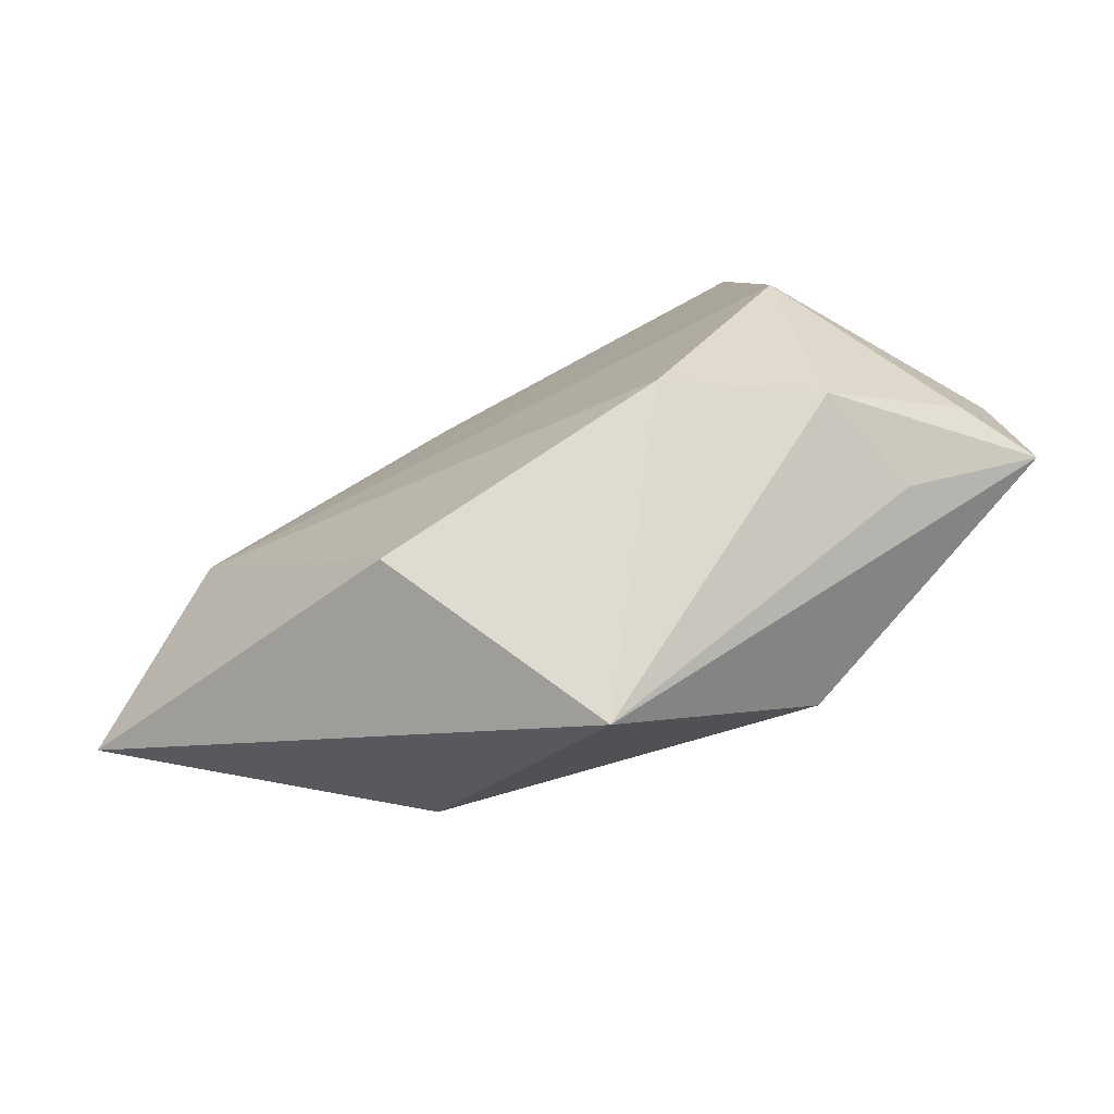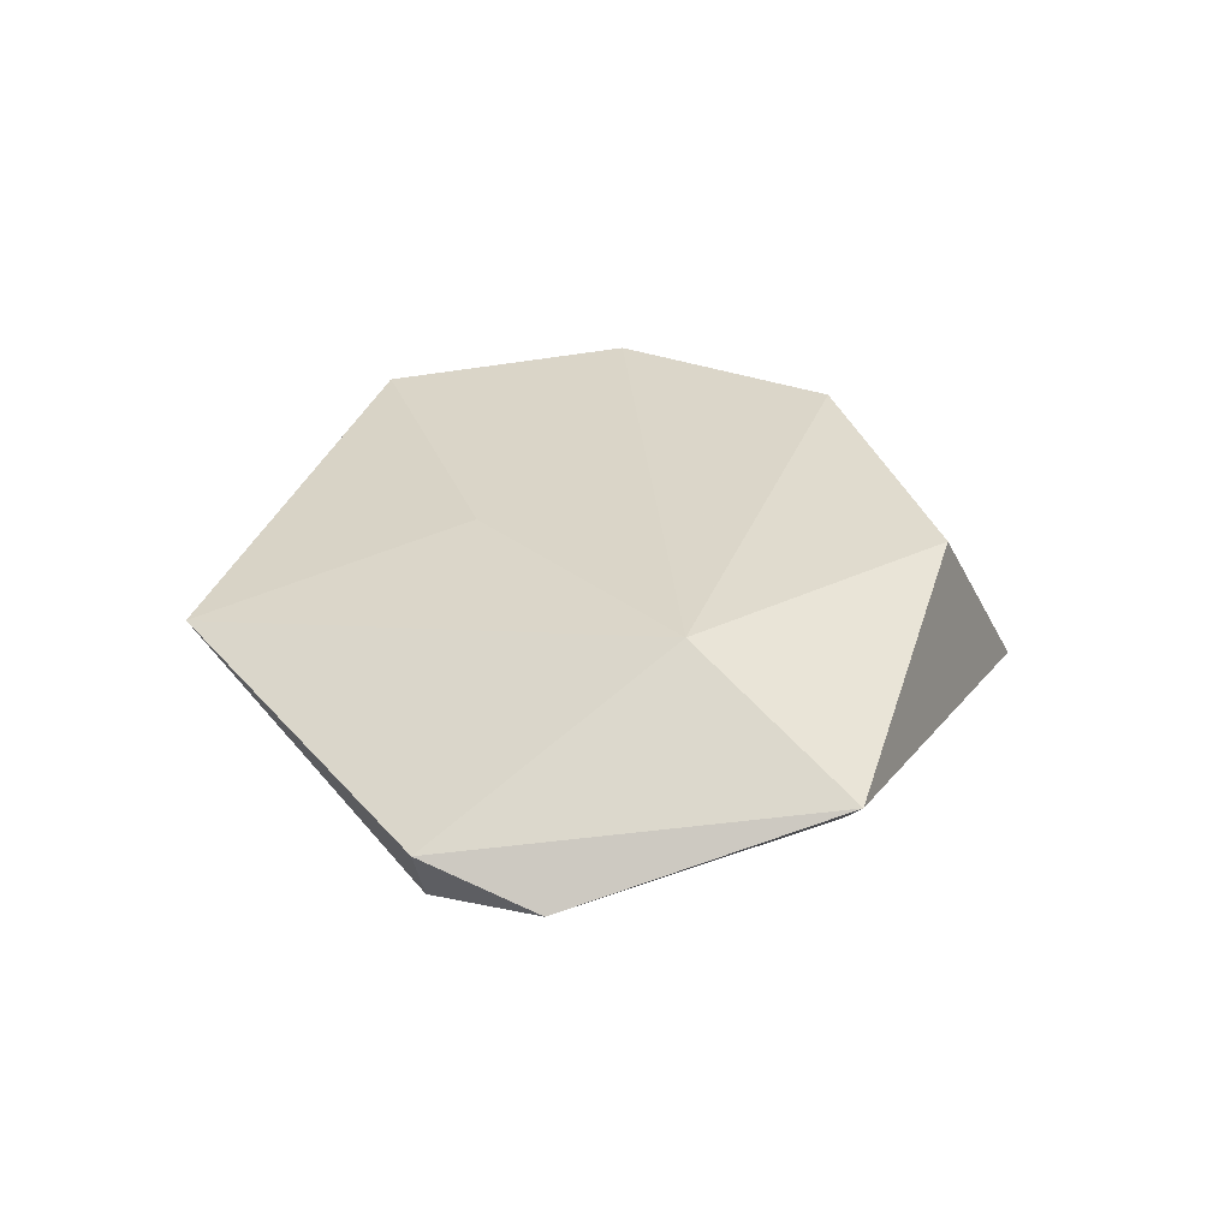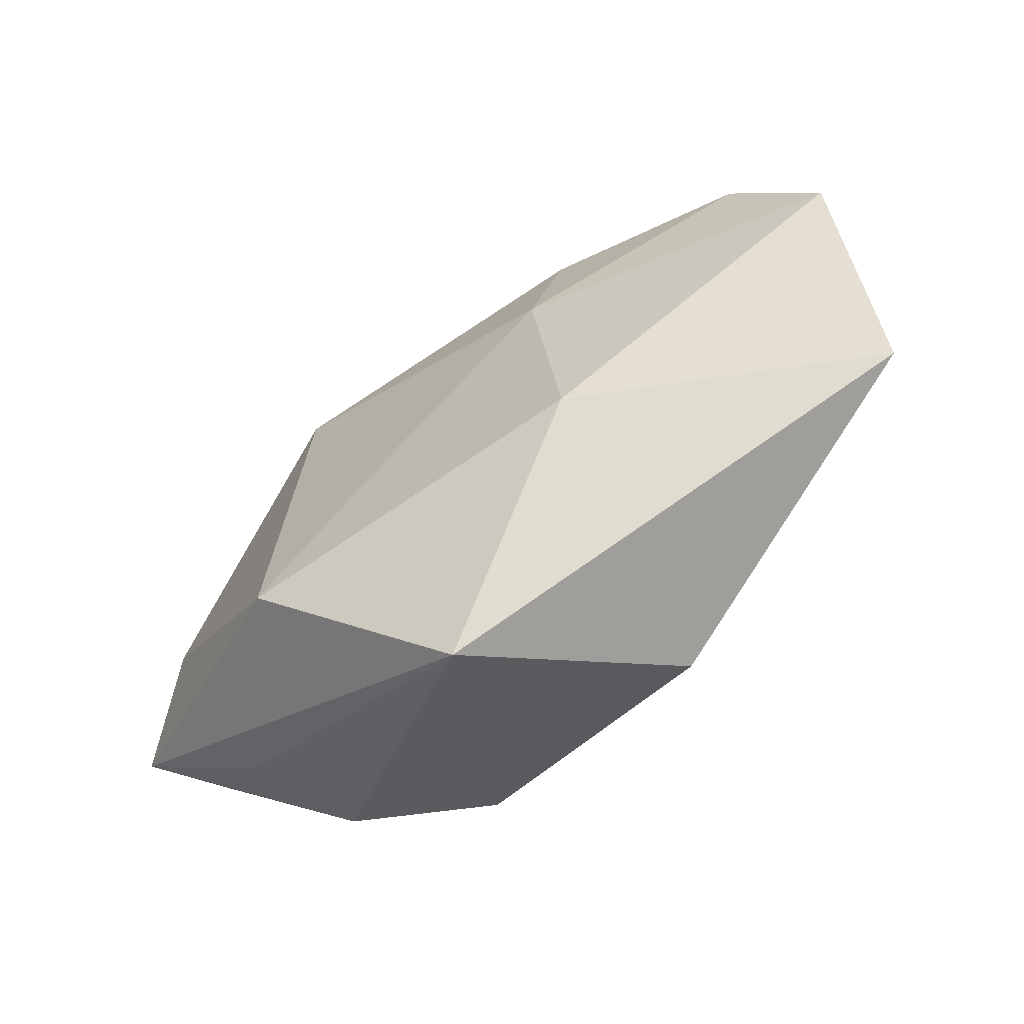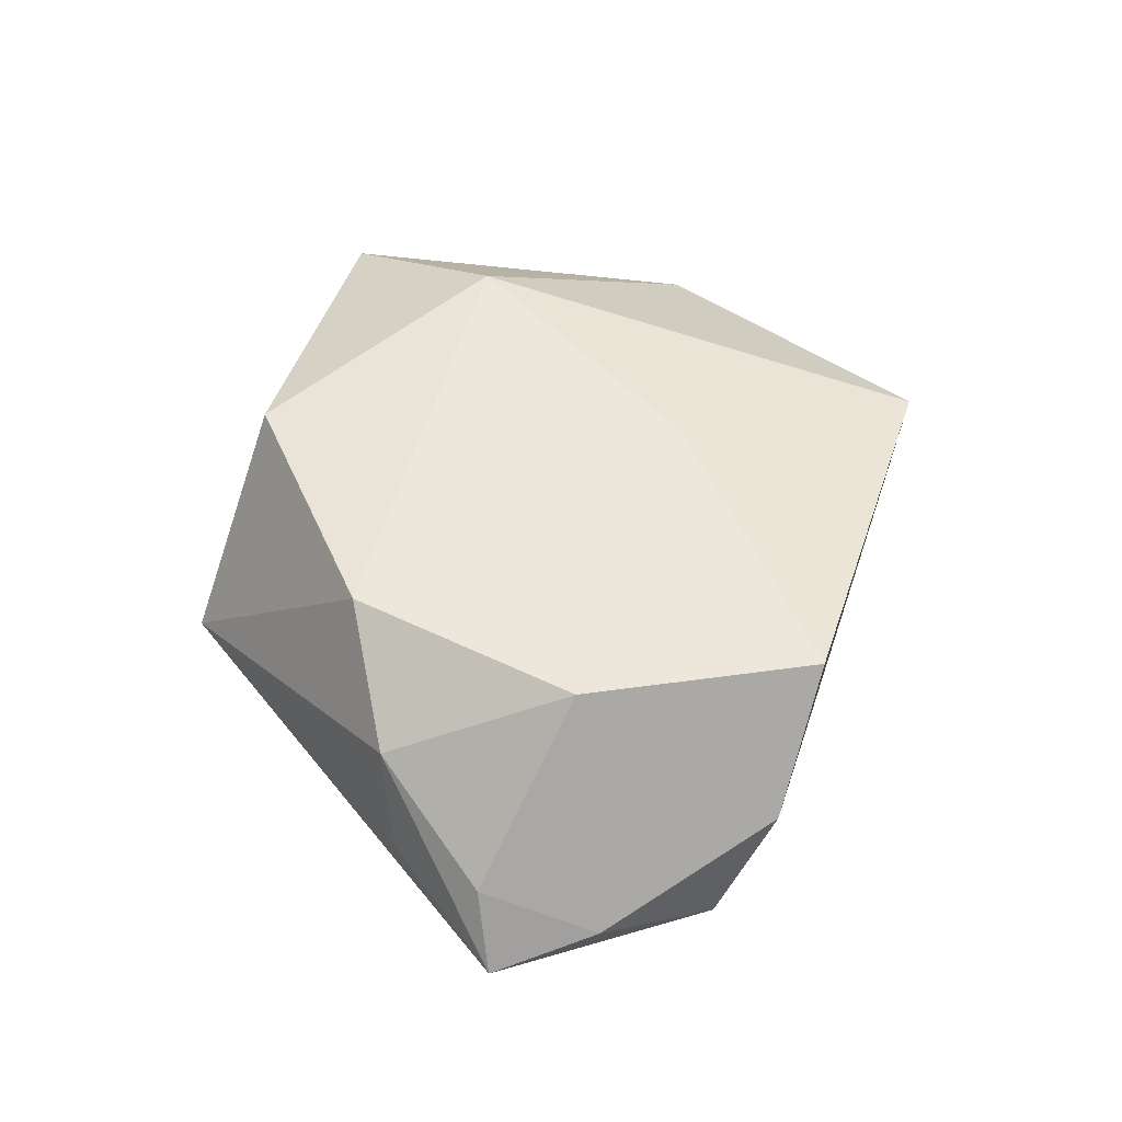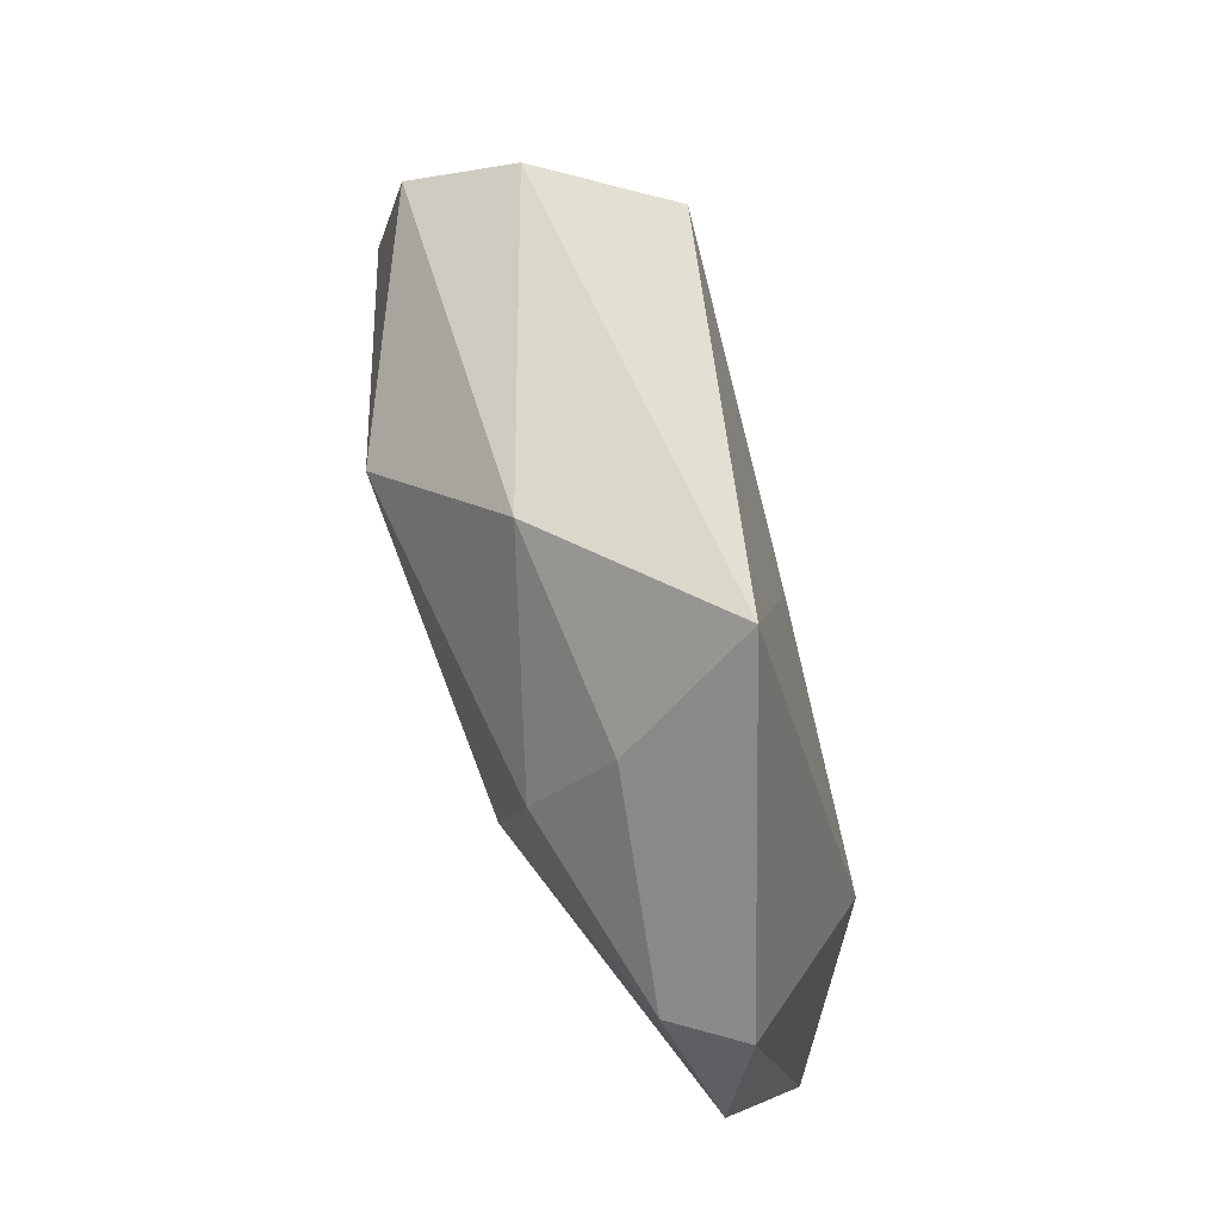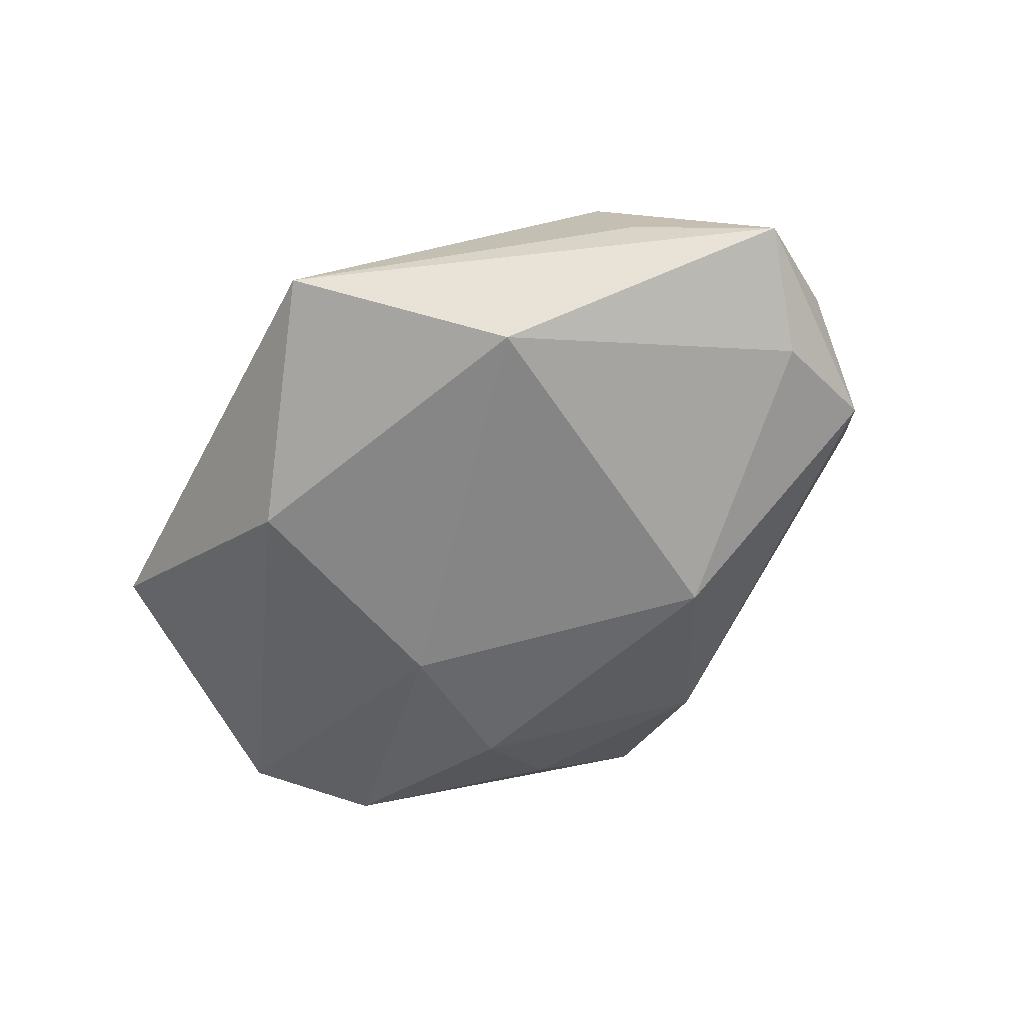
<metadata>
{"format":"obj","ext":"obj","renderer":"f3d","projection":"perspective","resolution":1024,"background":"white","views":[{"elev":-74.5,"azim":22.1,"up":"+Y"},{"elev":26.6,"azim":-88.5,"up":"+Z"},{"elev":-67.9,"azim":-139.6,"up":"+Y"},{"elev":52.9,"azim":87.2,"up":"+Z"},{"elev":73.9,"azim":-108.1,"up":"+Y"},{"elev":-62.3,"azim":41.5,"up":"+Z"}]}
</metadata>
<code>
v 0.02975 0.03086 0.01797
v 0.04023 -0.02077 -0.001537
v -0.008722 0.01701 0.01596
v 0.001925 -0.009777 -0.01938
v 0.001012 0.03812 -0.009378
v 0.04717 0.003337 -0.01197
v 0.0527 0.003385 -0.002915
v 0.04212 0.02514 0.003905
v 0.04913 -0.01083 0.002052
v -0.0137 -0.03608 0.01612
v 0.03454 0.001414 0.02075
v -0.05638 0.007022 -0.006254
v 0.04748 0.01755 -0.008032
v 0.01943 -0.02425 0.02049
v -0.0518 0.02082 -0.002203
v -0.05318 -0.02466 0.00505
v 0.0357 -0.02155 0.01175
v -0.04646 0.02012 -0.01021
v -0.021 -0.02551 -0.01552
v 0.00283 -0.04626 -0.006279
v 0.05528 -0.009911 -0.006879
v 0.01659 0.01939 -0.02115
v -0.0228 0.02193 -0.01617
v -0.01966 0.003797 -0.01886
v -0.03734 -0.006839 0.01576
v 0.02247 -0.02551 -0.01968
v -0.02377 0.03426 -0.007107
v -0.01899 0.04904 0.007797
f 25 15 16
f 25 1 3
f 11 1 25
f 25 14 11
f 26 21 20
f 28 3 1
f 28 15 25
f 25 3 28
f 1 11 7
f 21 13 7
f 17 11 14
f 14 20 17
f 12 16 15
f 4 22 26
f 26 24 4
f 4 24 22
f 10 20 14
f 16 20 10
f 10 14 25
f 25 16 10
f 19 24 26
f 26 20 19
f 19 20 16
f 16 12 19
f 19 12 24
f 22 24 23
f 22 13 6
f 6 13 21
f 26 22 6
f 6 21 26
f 8 28 1
f 1 7 8
f 8 7 13
f 5 13 22
f 22 23 5
f 28 8 5
f 5 8 13
f 9 17 21
f 11 17 9
f 21 7 9
f 9 7 11
f 2 20 21
f 21 17 2
f 2 17 20
f 24 12 18
f 18 23 24
f 18 12 15
f 15 28 18
f 27 5 23
f 23 18 27
f 28 5 27
f 27 18 28

</code>
